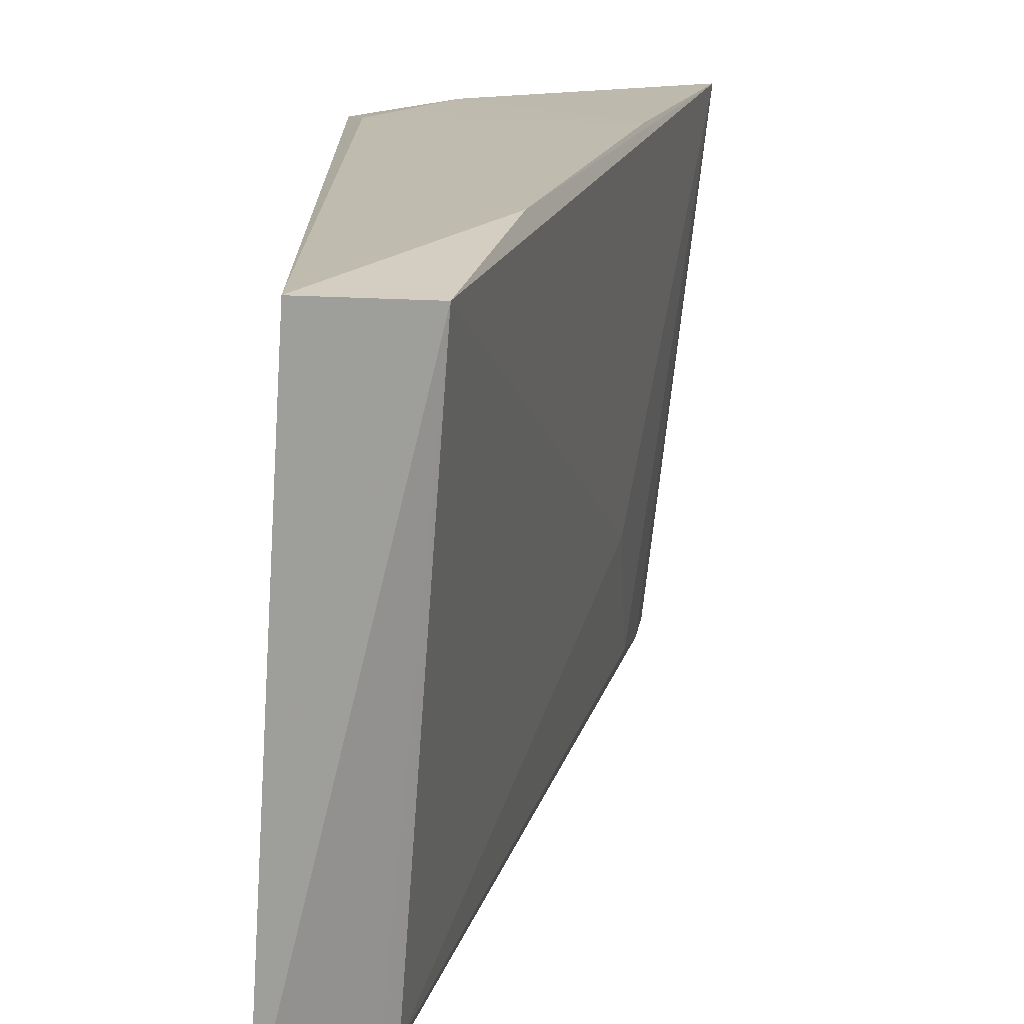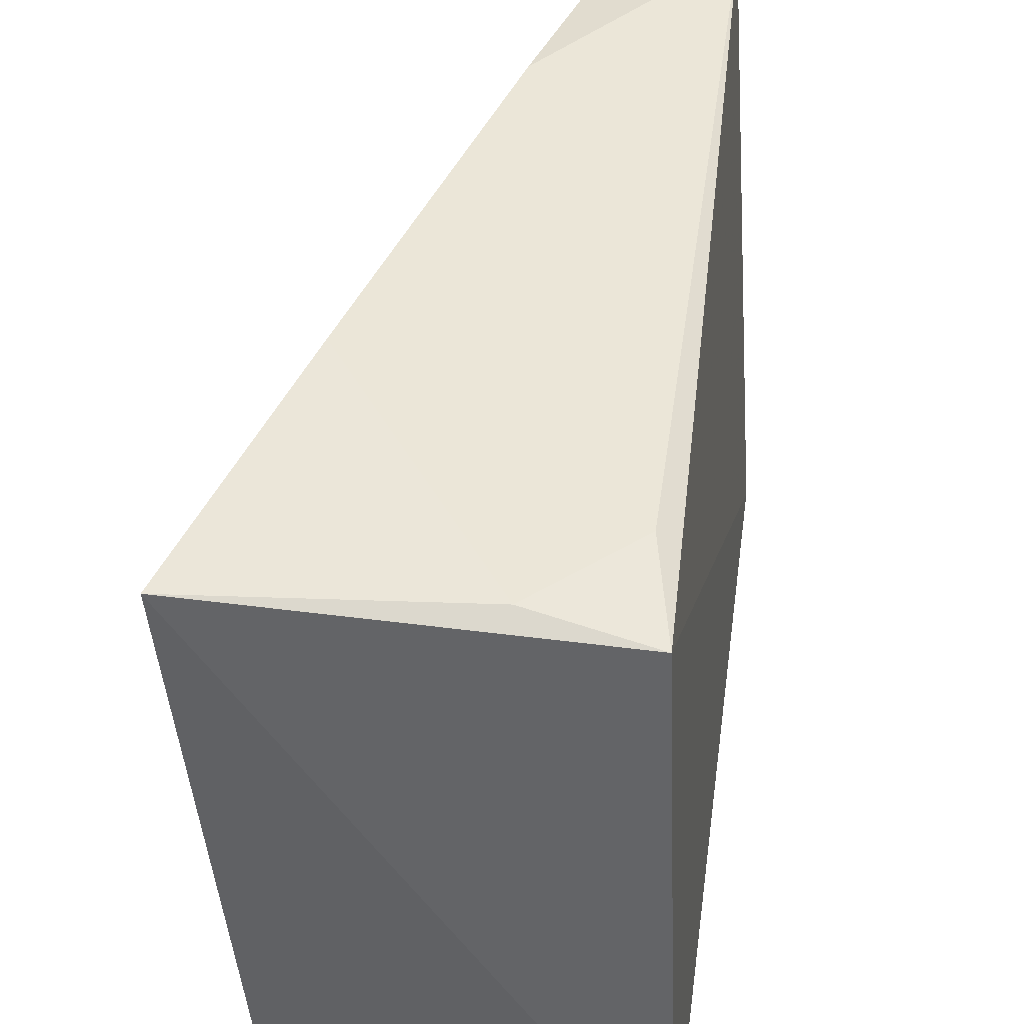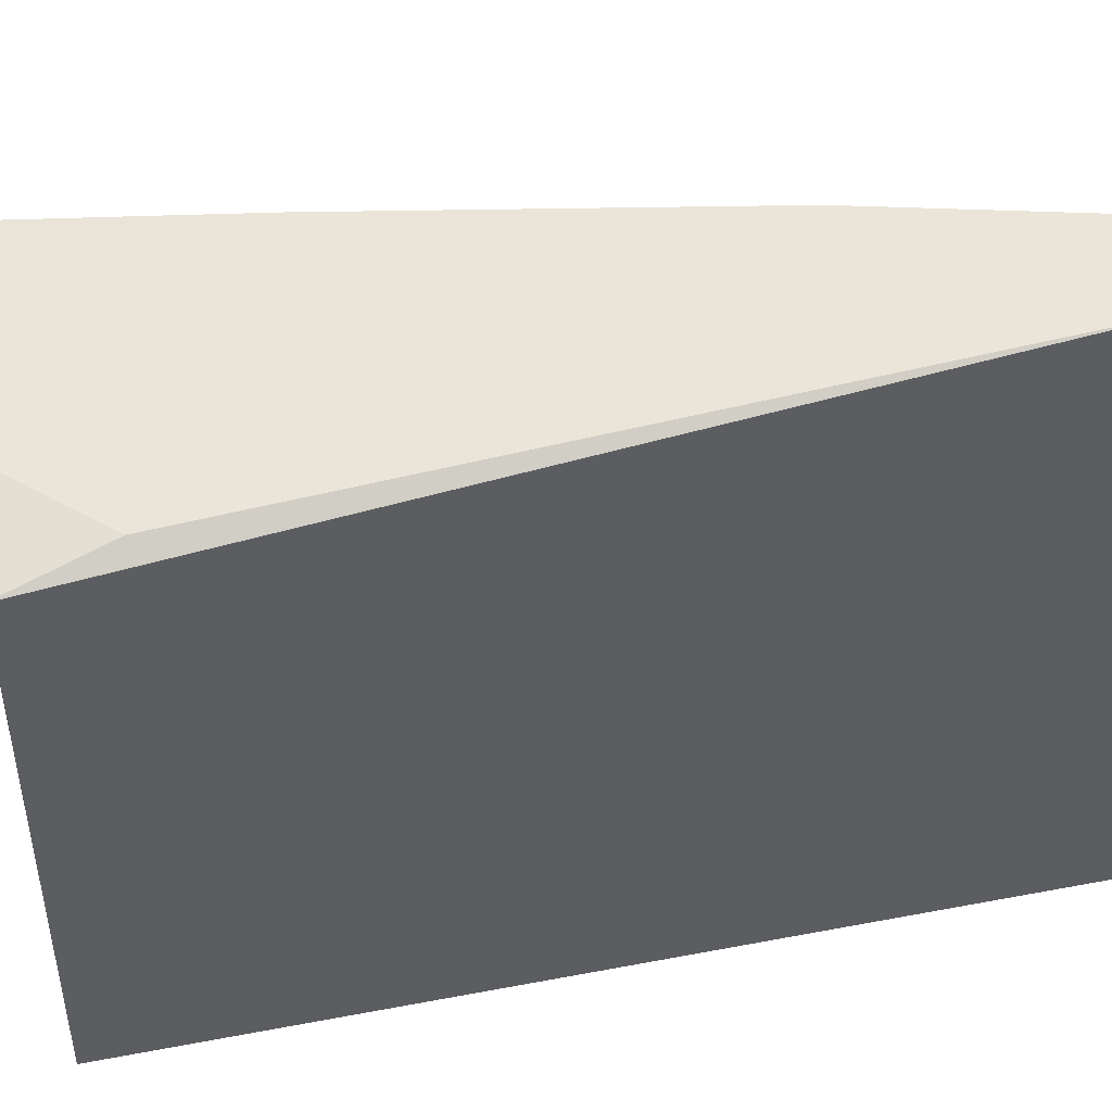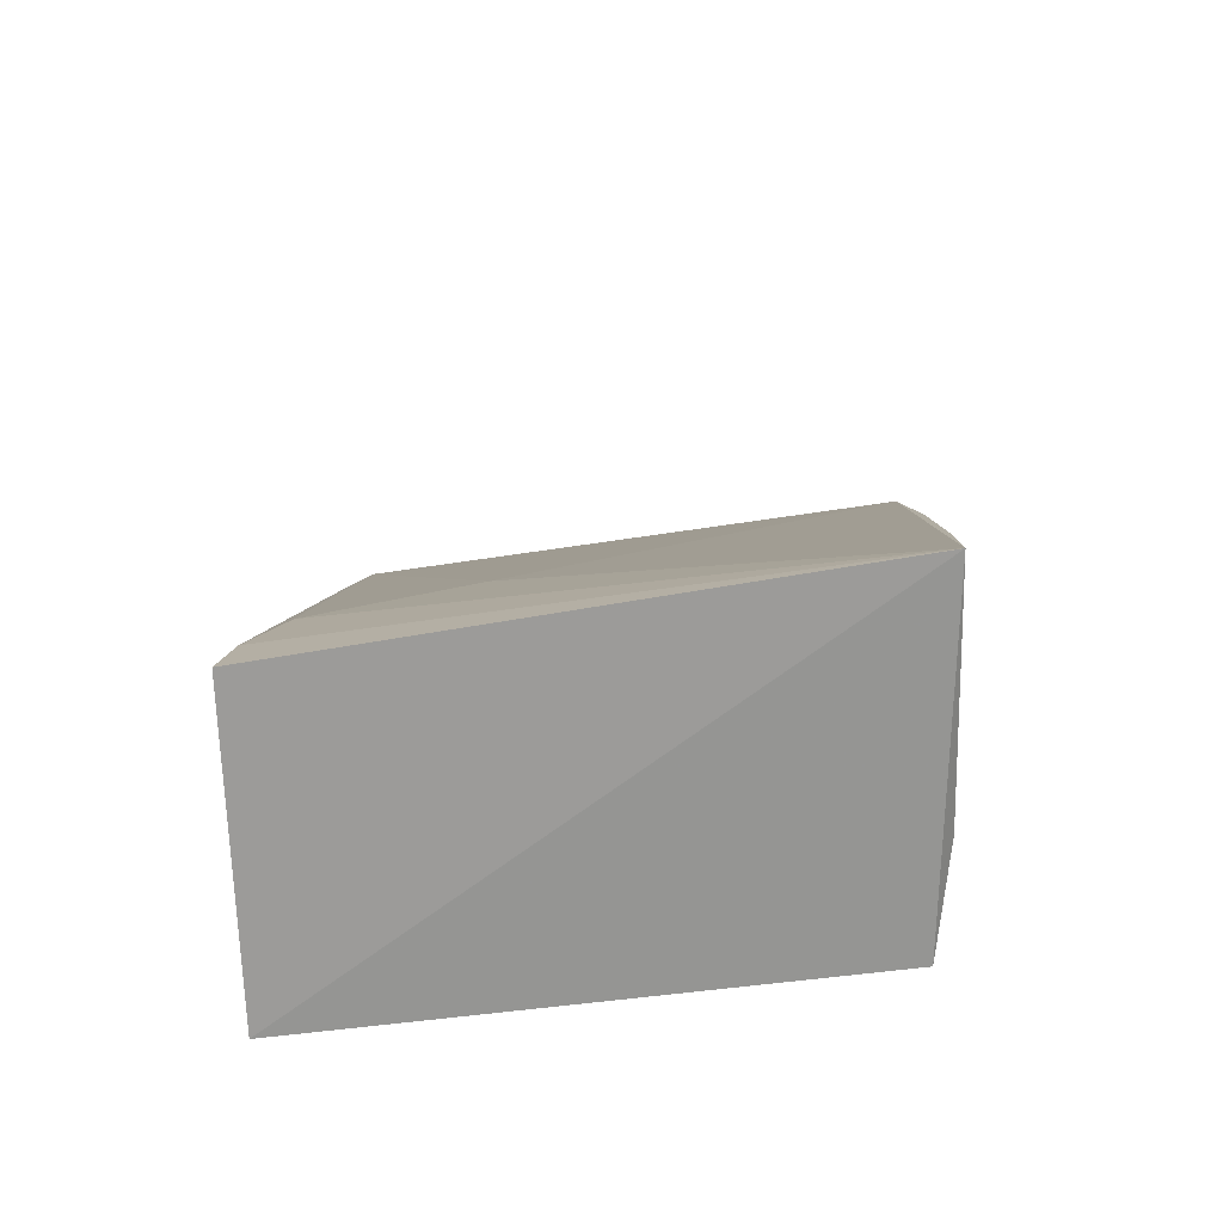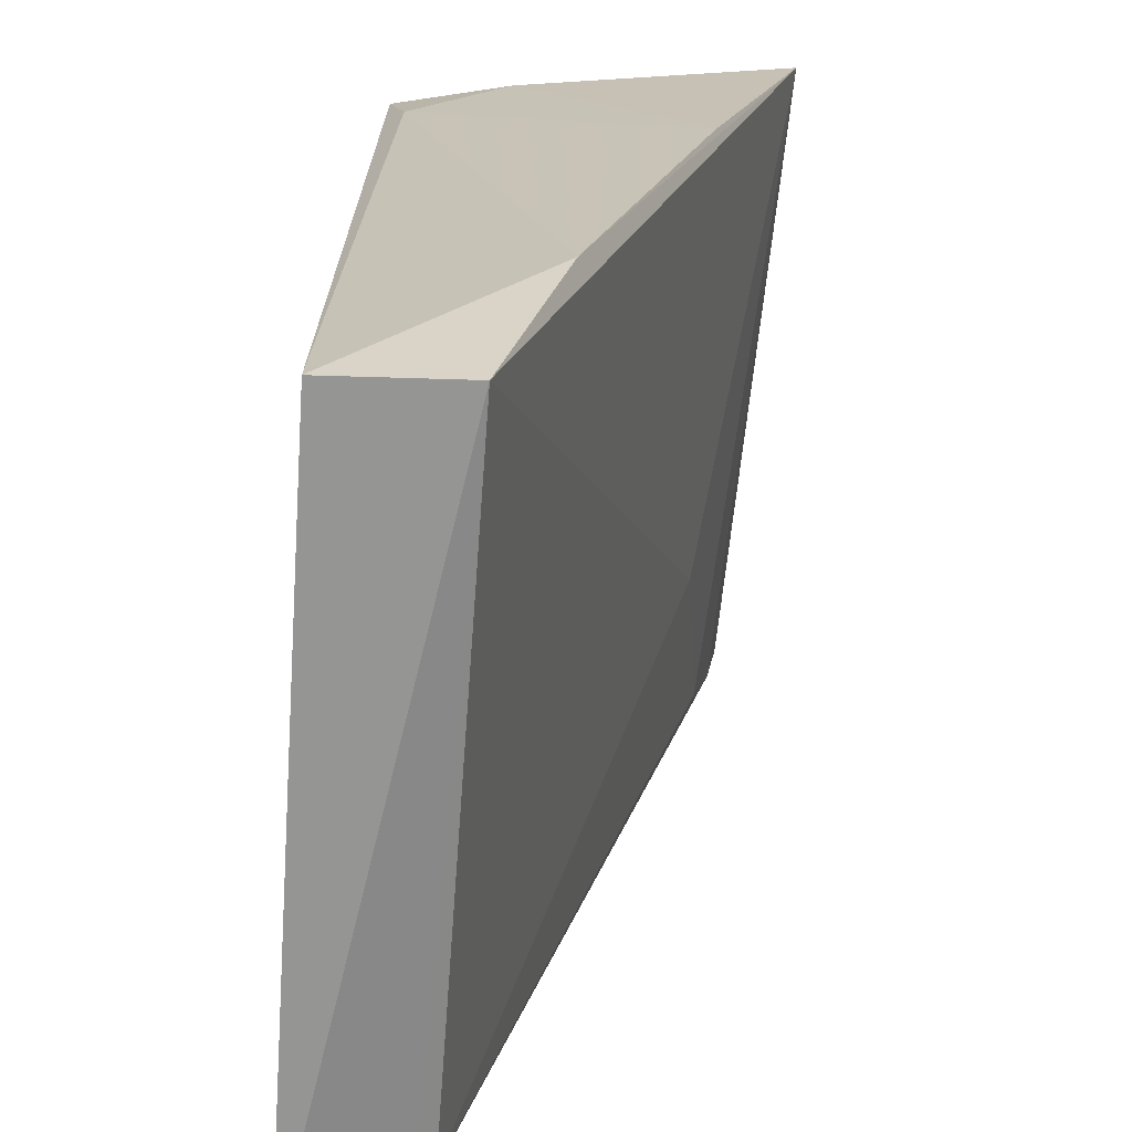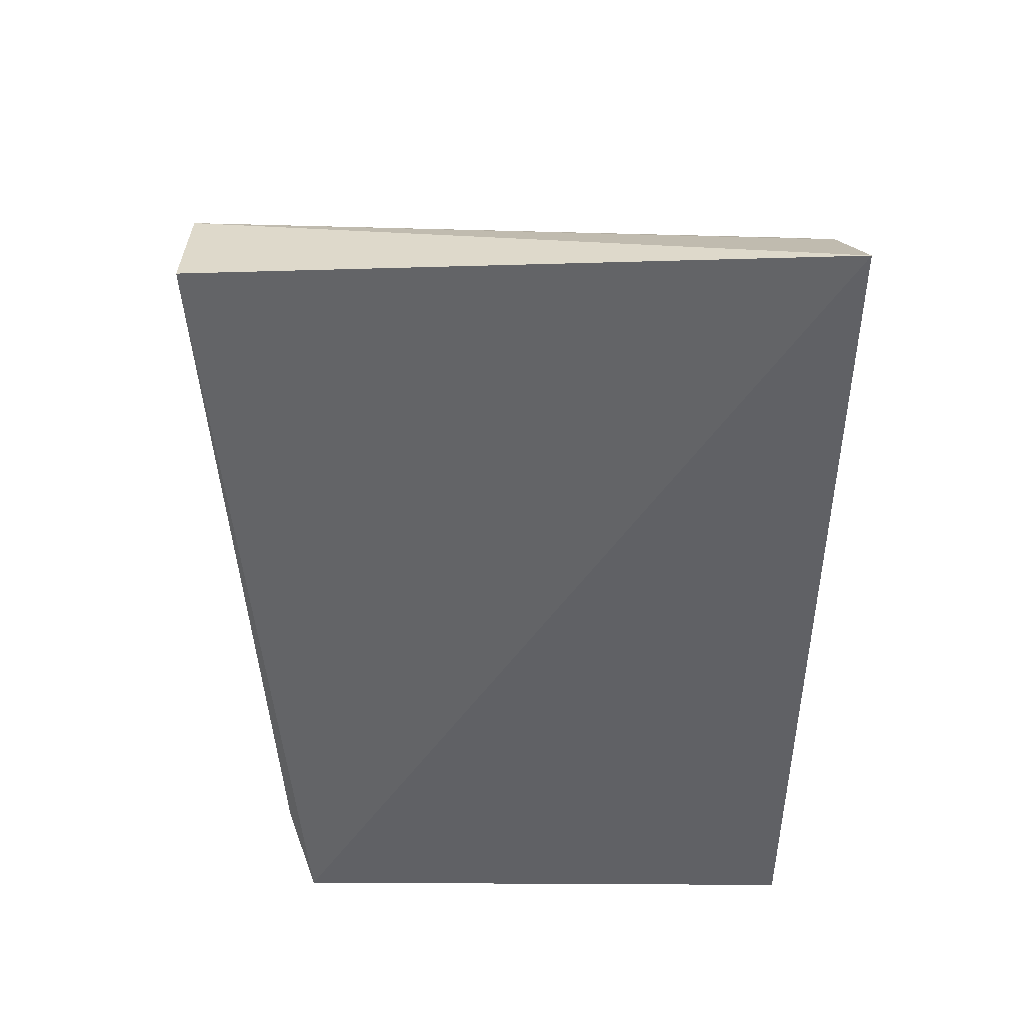
<metadata>
{"format":"obj","ext":"obj","renderer":"f3d","projection":"perspective","resolution":1024,"background":"white","views":[{"elev":21.5,"azim":-179.8,"up":"+Z"},{"elev":39.5,"azim":7.1,"up":"+Z"},{"elev":49.1,"azim":76.8,"up":"+Z"},{"elev":-70.0,"azim":-86.2,"up":"+Y"},{"elev":24.9,"azim":-179.1,"up":"+Z"},{"elev":39.0,"azim":87.0,"up":"+Y"}]}
</metadata>
<code>
v -0.0334 -0.02478 0.02626
v -0.03303 -0.05839 0.0233
v -0.0317 -0.02378 0.000929
v -0.03211 -0.0588 0.001632
v -0.04707 -0.05907 0.02445
v -0.03381 -0.05446 0.02415
v -0.03782 -0.02529 0.02595
v -0.04472 -0.0588 0.002014
v -0.03731 -0.0579 0.0241
v -0.03983 -0.03355 0.02624
v -0.03609 -0.02563 0.002816
v -0.04396 -0.0484 0.02539
v -0.03539 -0.02532 0.001448
v -0.04376 -0.0523 0.003547
v -0.04436 -0.05607 0.002353
v -0.04342 -0.04878 0.009705
f 1 2 3
f 3 2 4
f 5 4 2
f 6 2 1
f 7 1 3
f 8 3 4
f 8 4 5
f 9 5 2
f 9 2 6
f 10 7 5
f 10 1 7
f 10 6 1
f 12 10 5
f 12 5 9
f 12 9 6
f 12 6 10
f 13 11 7
f 13 7 3
f 13 3 8
f 15 8 5
f 15 5 14
f 15 13 8
f 15 14 11
f 15 11 13
f 16 14 5
f 16 5 7
f 16 7 11
f 16 11 14

</code>
